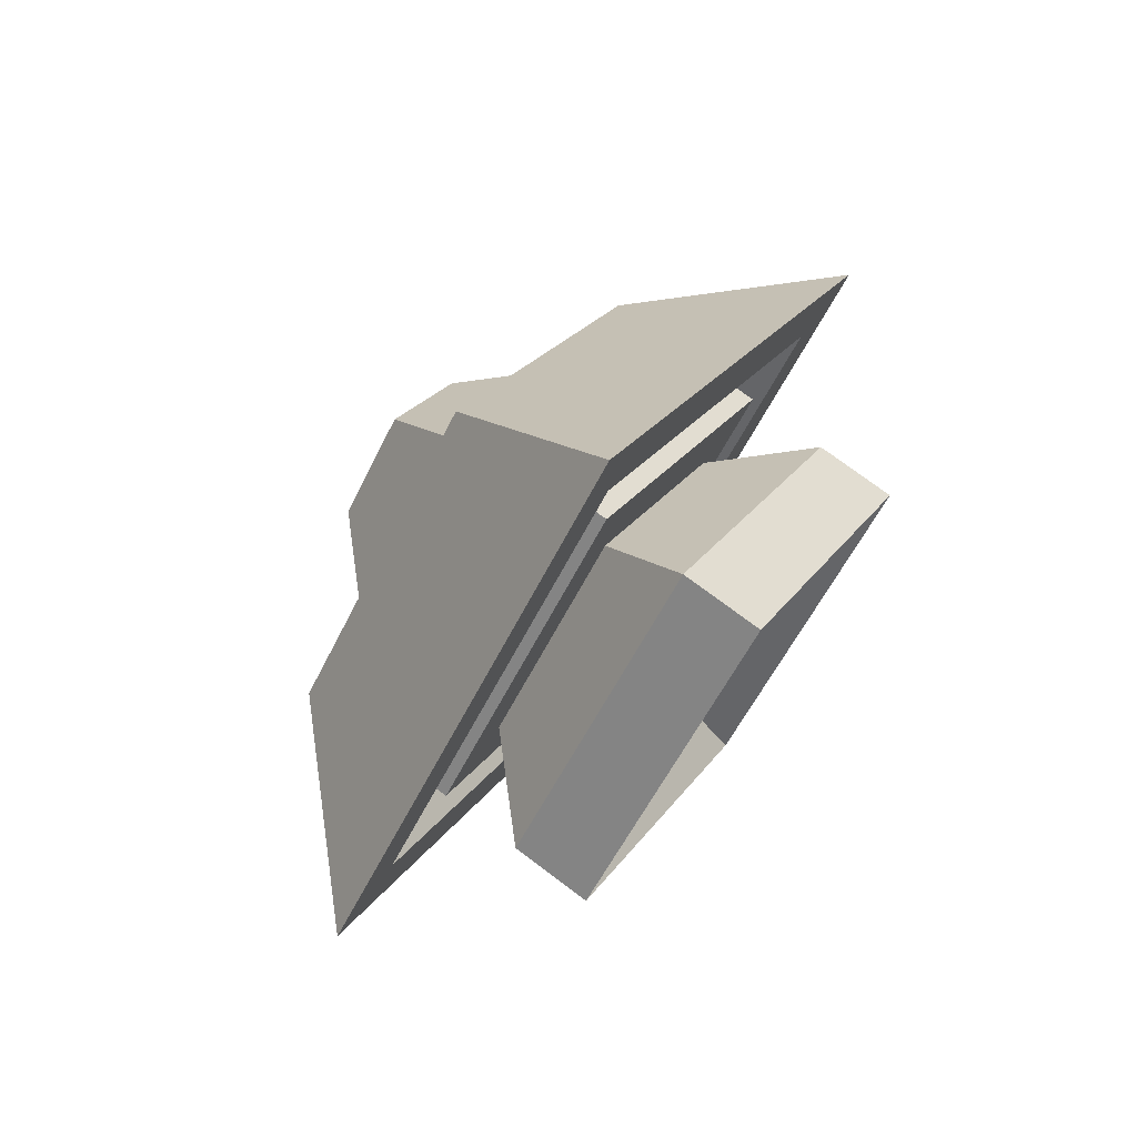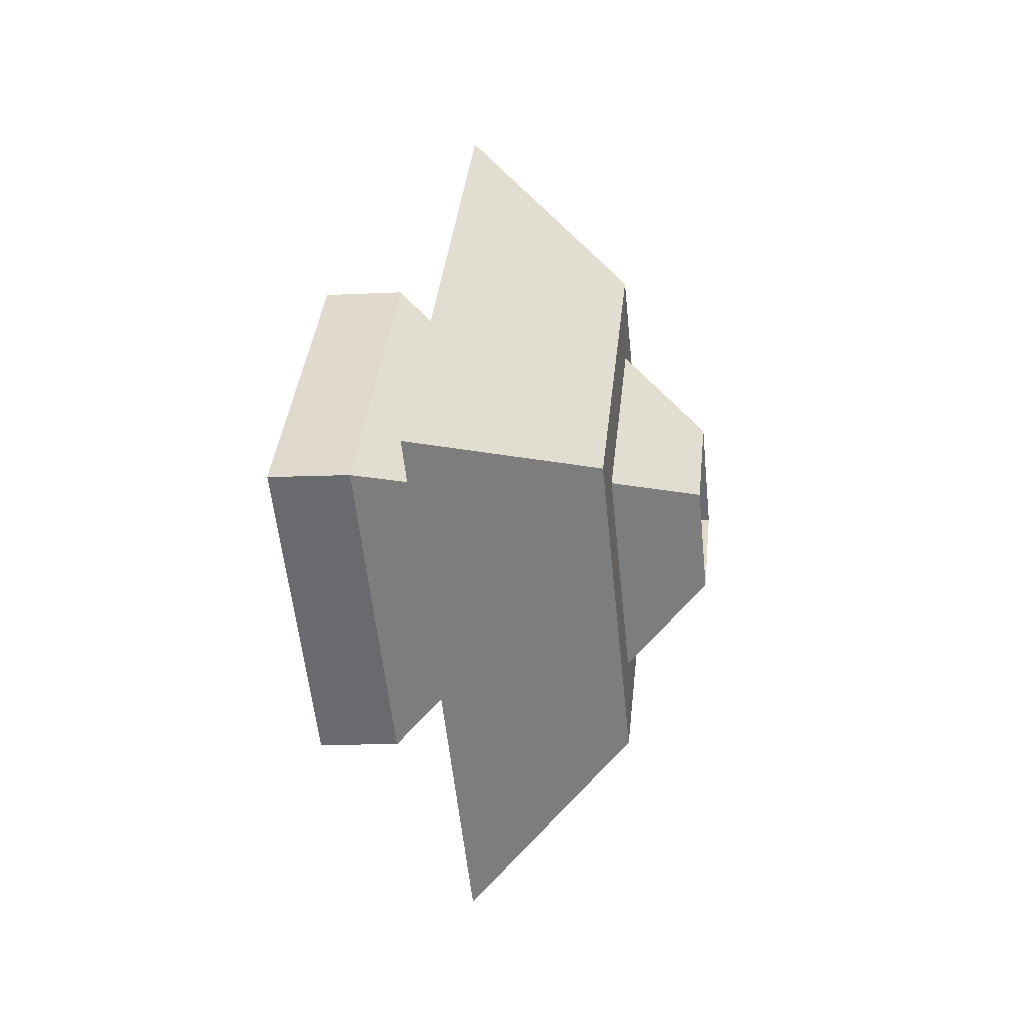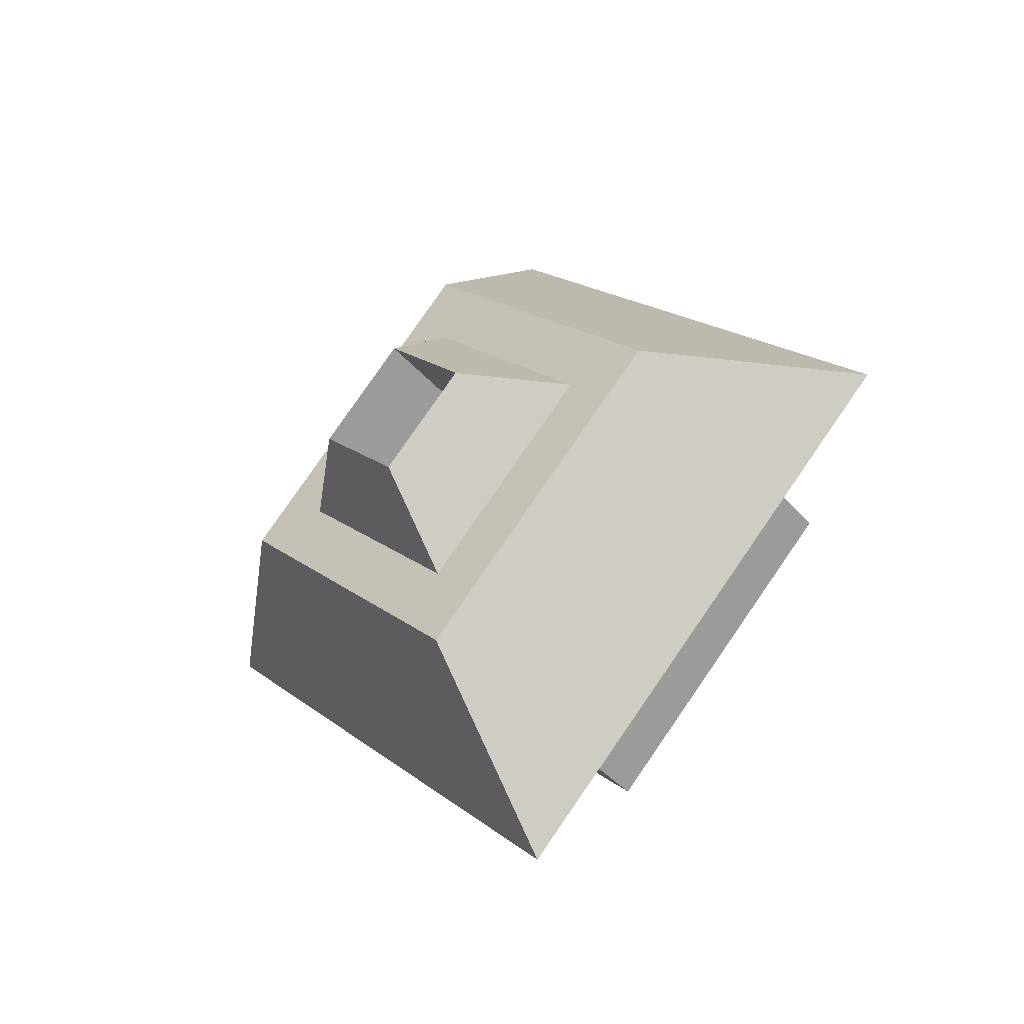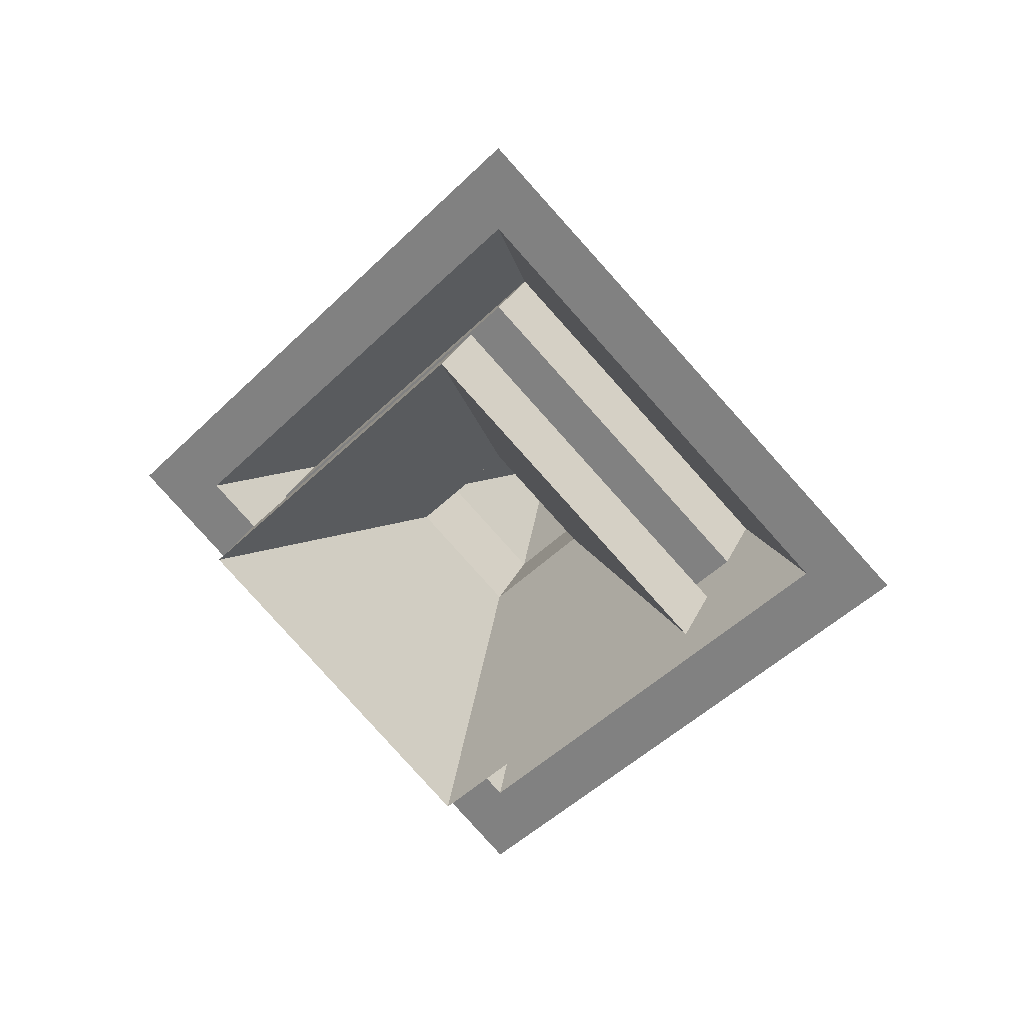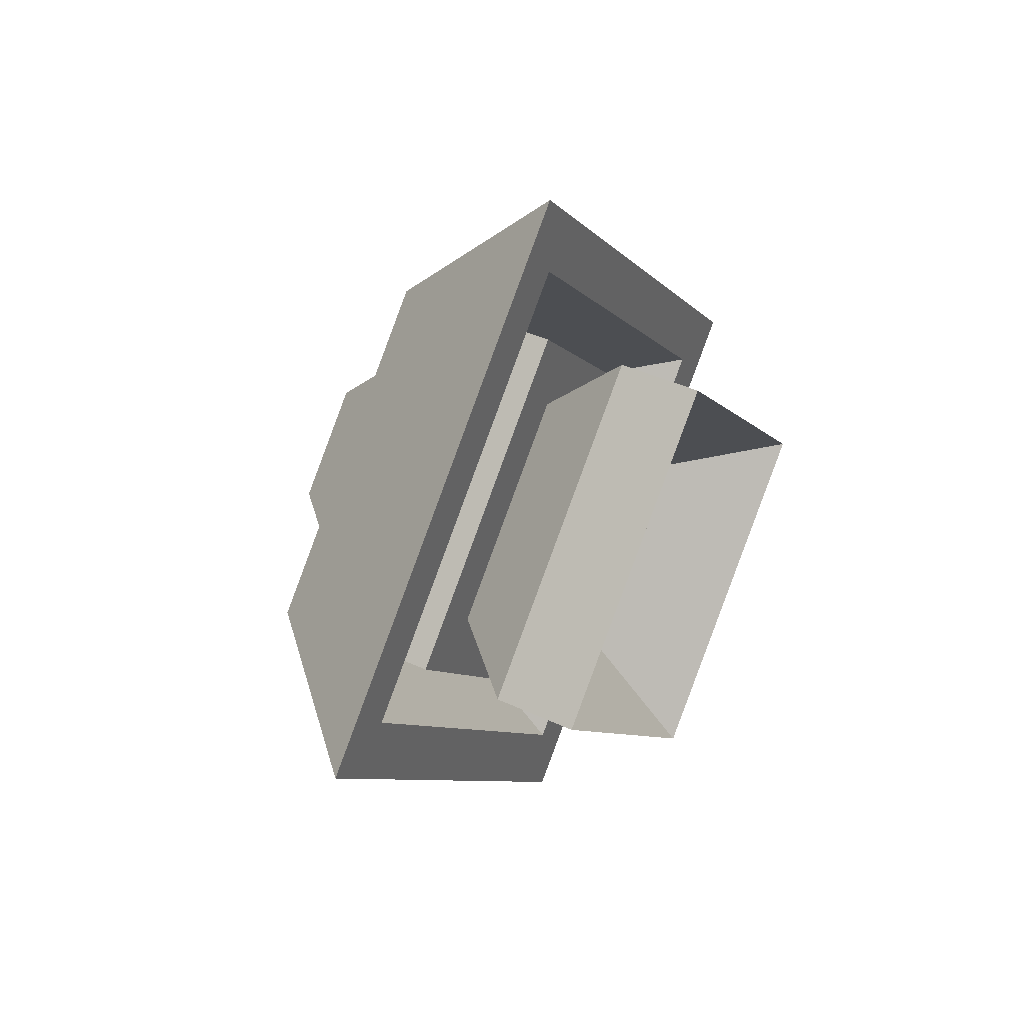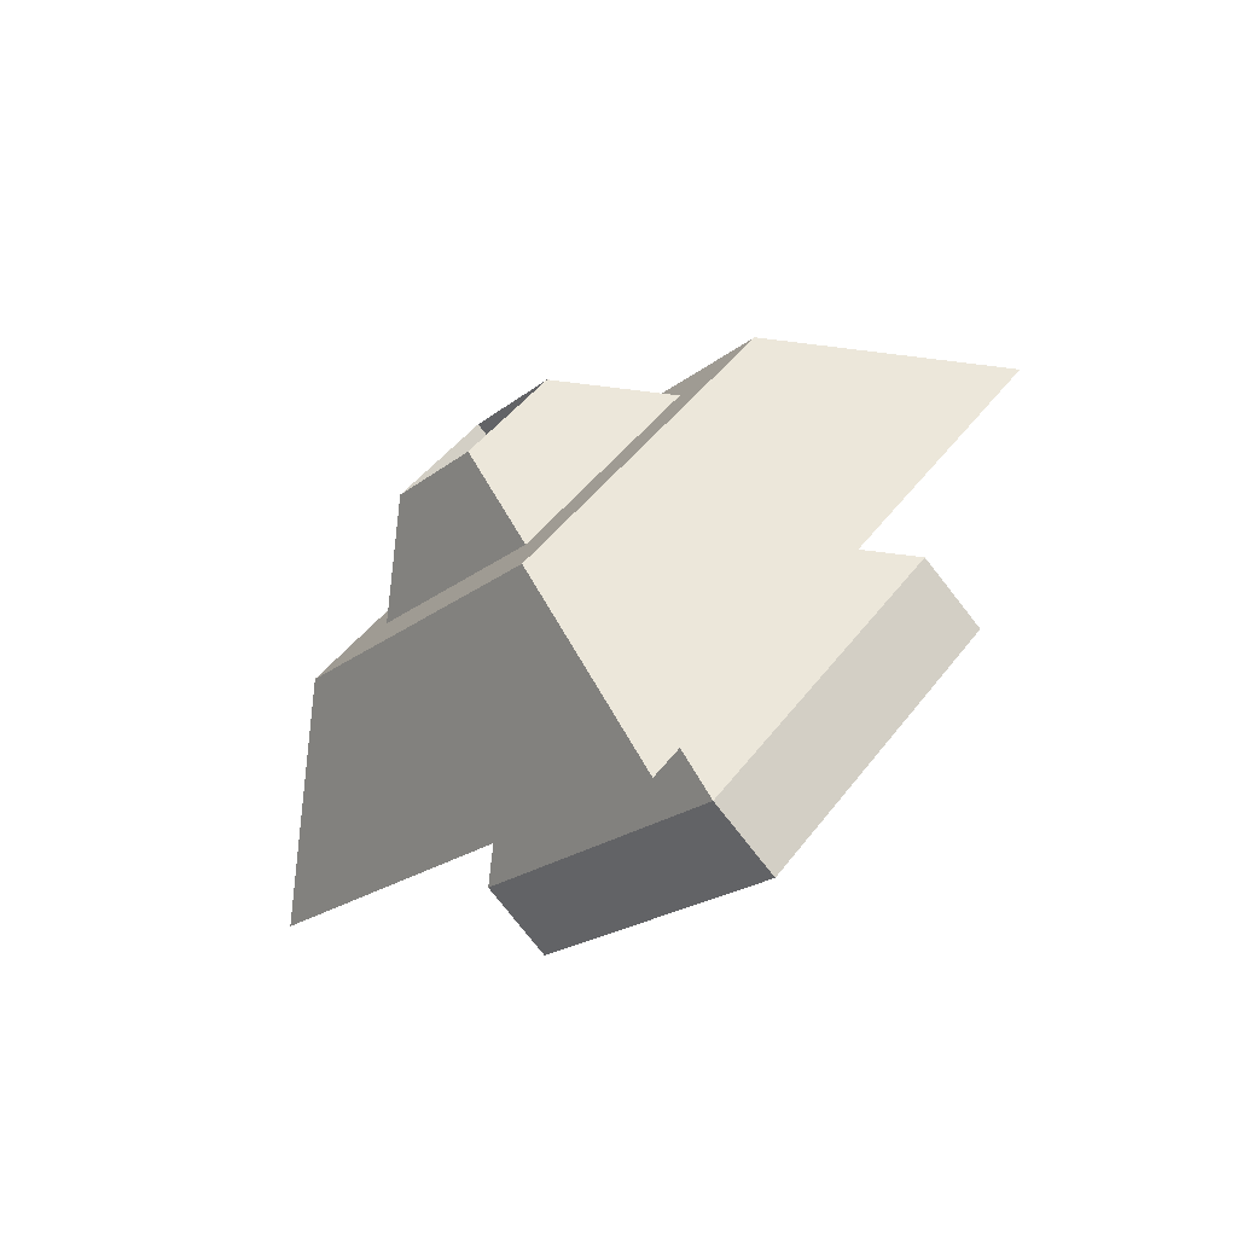
<metadata>
{"format":"obj","ext":"obj","renderer":"f3d","projection":"perspective","resolution":1024,"background":"white","views":[{"elev":74.4,"azim":-143.1,"up":"+Z"},{"elev":-9.1,"azim":8.2,"up":"+Z"},{"elev":-40.4,"azim":126.5,"up":"+Y"},{"elev":25.3,"azim":-71.1,"up":"+Y"},{"elev":41.7,"azim":-150.5,"up":"+Y"},{"elev":-77.9,"azim":128.1,"up":"+Z"}]}
</metadata>
<code>
v 0 -1 -2
v -1 0 -1
v 0 0 -1
v 1 0 -2
v 0 0 -3
v -1 -1 -2
v -2 0 -5
v -1 -2 -2
v -2 -3 -2
v 1 0 -5
v 1 -2 -2
v 1 -3 -2
v 1 0 -3
v 1 -1 -2
v 1 0 -4
v 2 -1 -2
v 0 0 -5
v -1 -4 -2
v 0 -3 -2
v -1 0 -6
v -1 -5 -2
v -1 0 -4
v -1 -3 -2
v -1 0 -5
v 2 0 -3
v -1 0 -3
v -3 -3 -2
v -1 0 -7
v -3 0 -5
v 1 0 -1
v 1 1 -2
v -1 0 0
v -2 0 1
v 1 0 0
v 1 0 1
v 2 0 -1
v -1 0 2
v 0 0 1
v -1 0 3
v -1 0 1
v -3 0 1
v -1 4 -2
v 2 1 -2
v 1 2 -2
v 0 3 -2
v -1 5 -2
v -1 3 -2
v -1 2 -2
v -3 3 -2
v -1 1 -2
v 1 3 -2
v -2 3 -2
v 0 1 -2
f 1 2 3
f 4 5 1
f 5 6 1
f 7 8 9
f 10 11 12
f 13 4 14
f 15 16 11
f 17 18 19
f 20 21 18
f 22 23 8
f 24 19 23
f 25 14 16
f 26 27 6
f 28 12 21
f 29 9 27
f 30 4 31
f 9 32 33
f 12 34 35
f 14 4 30
f 11 36 34
f 19 37 38
f 18 39 37
f 8 40 32
f 23 38 40
f 16 30 36
f 6 41 2
f 21 35 39
f 27 33 41
f 4 1 3
f 42 28 20
f 34 43 44
f 38 42 45
f 37 46 42
f 32 47 48
f 40 45 47
f 36 31 43
f 2 49 50
f 39 51 46
f 41 52 49
f 4 3 53
f 3 50 53
f 33 48 52
f 35 44 51
f 48 24 22
f 47 17 24
f 43 13 25
f 50 29 26
f 46 10 28
f 49 7 29
f 4 53 5
f 53 26 5
f 52 22 7
f 51 15 10
f 31 4 13
f 44 25 15
f 45 20 17
f 1 6 2
f 5 26 6
f 7 22 8
f 10 15 11
f 15 25 16
f 17 20 18
f 20 28 21
f 22 24 23
f 24 17 19
f 25 13 14
f 26 29 27
f 28 10 12
f 29 7 9
f 9 8 32
f 12 11 34
f 11 16 36
f 19 18 37
f 18 21 39
f 8 23 40
f 23 19 38
f 16 14 30
f 6 27 41
f 21 12 35
f 27 9 33
f 42 46 28
f 34 36 43
f 38 37 42
f 37 39 46
f 32 40 47
f 40 38 45
f 36 30 31
f 2 41 49
f 39 35 51
f 41 33 52
f 3 2 50
f 33 32 48
f 35 34 44
f 48 47 24
f 47 45 17
f 43 31 13
f 50 49 29
f 46 51 10
f 49 52 7
f 53 50 26
f 52 48 22
f 51 44 15
f 44 43 25
f 45 42 20

</code>
